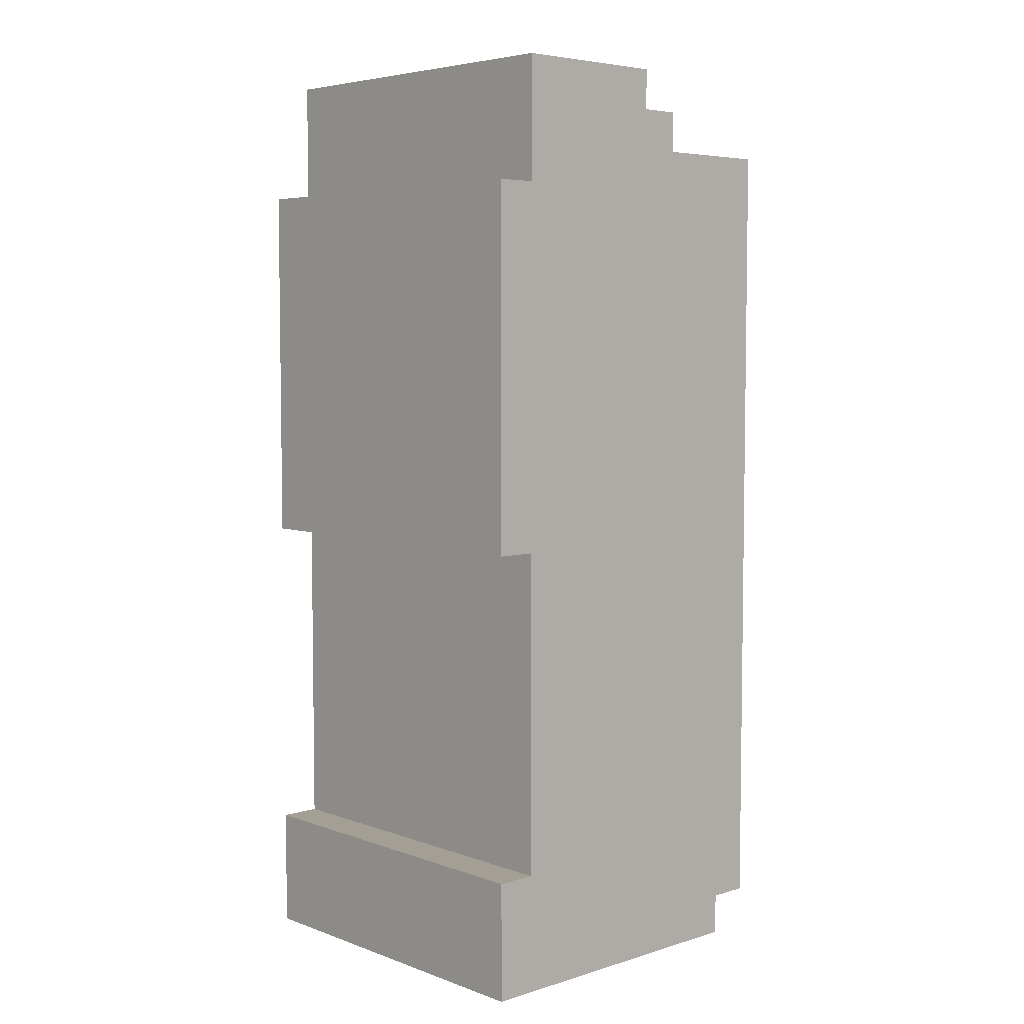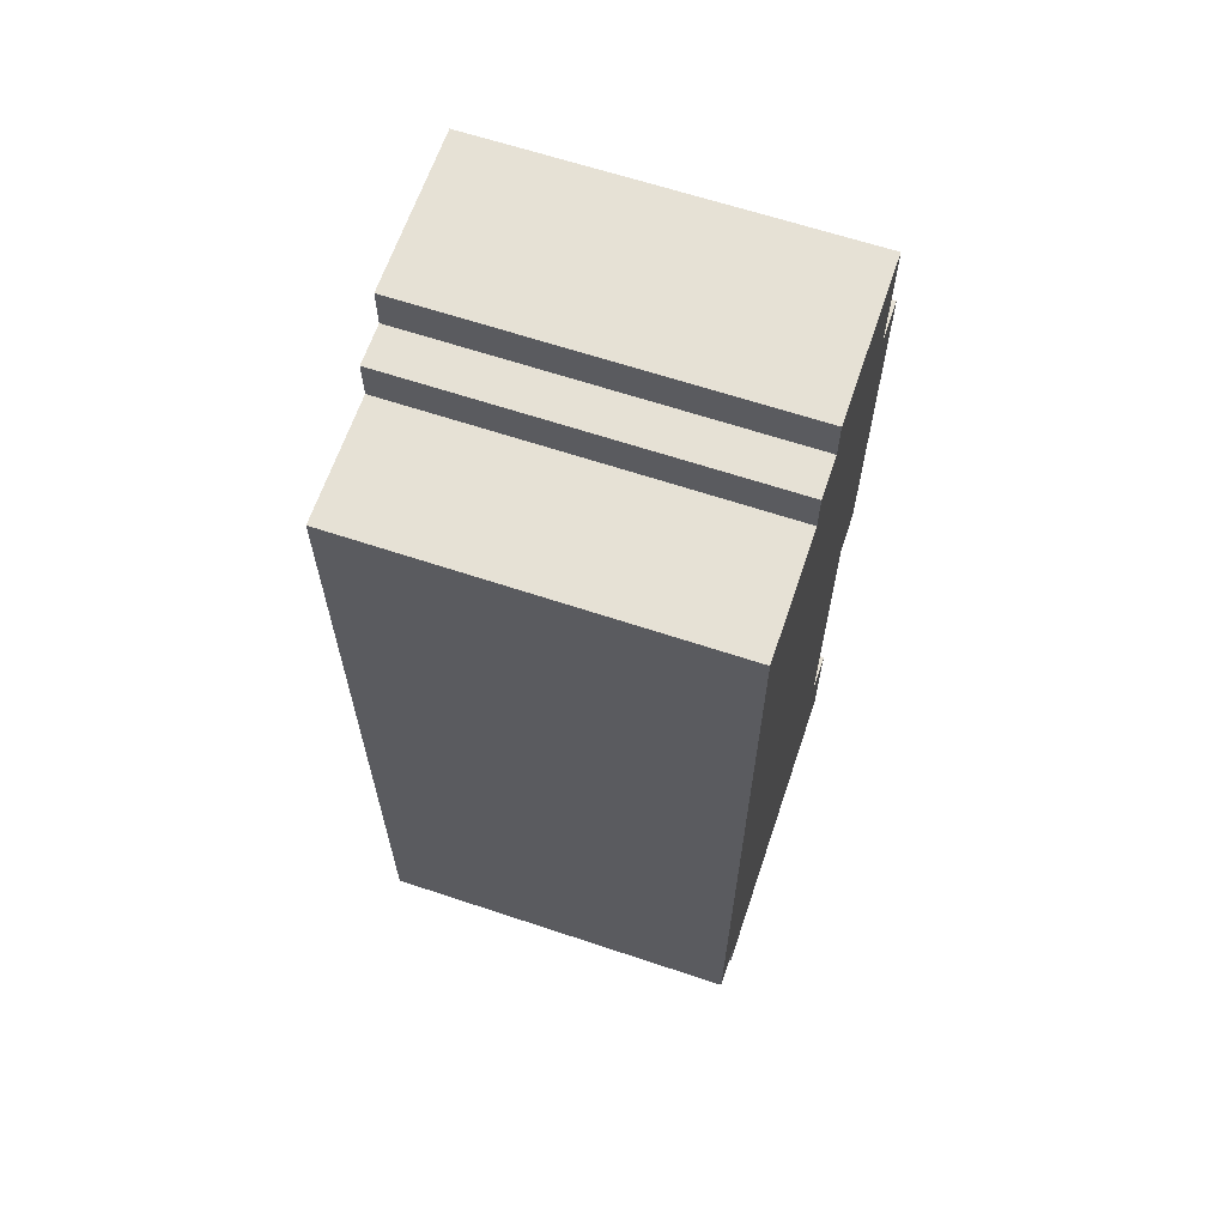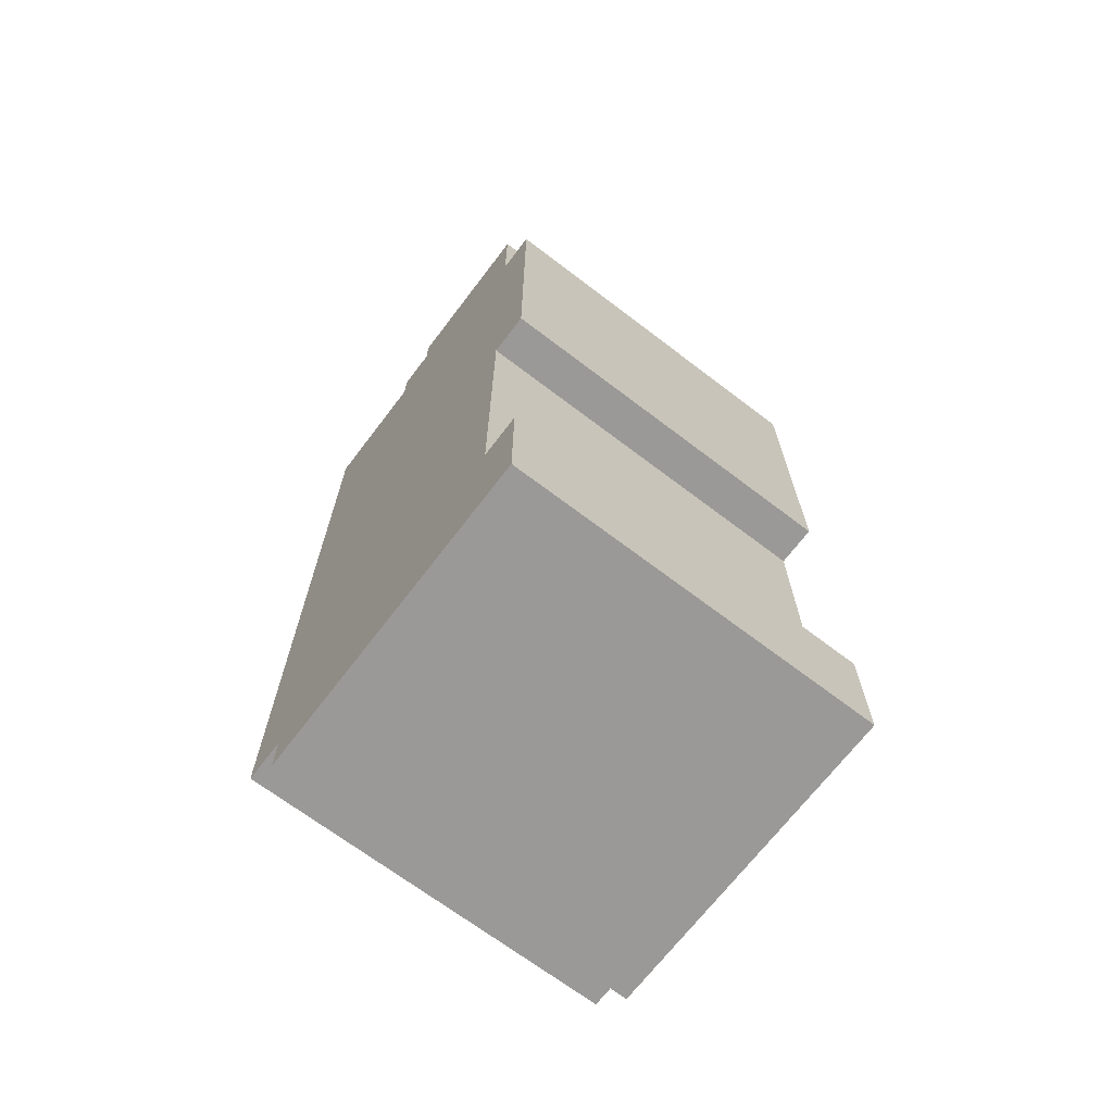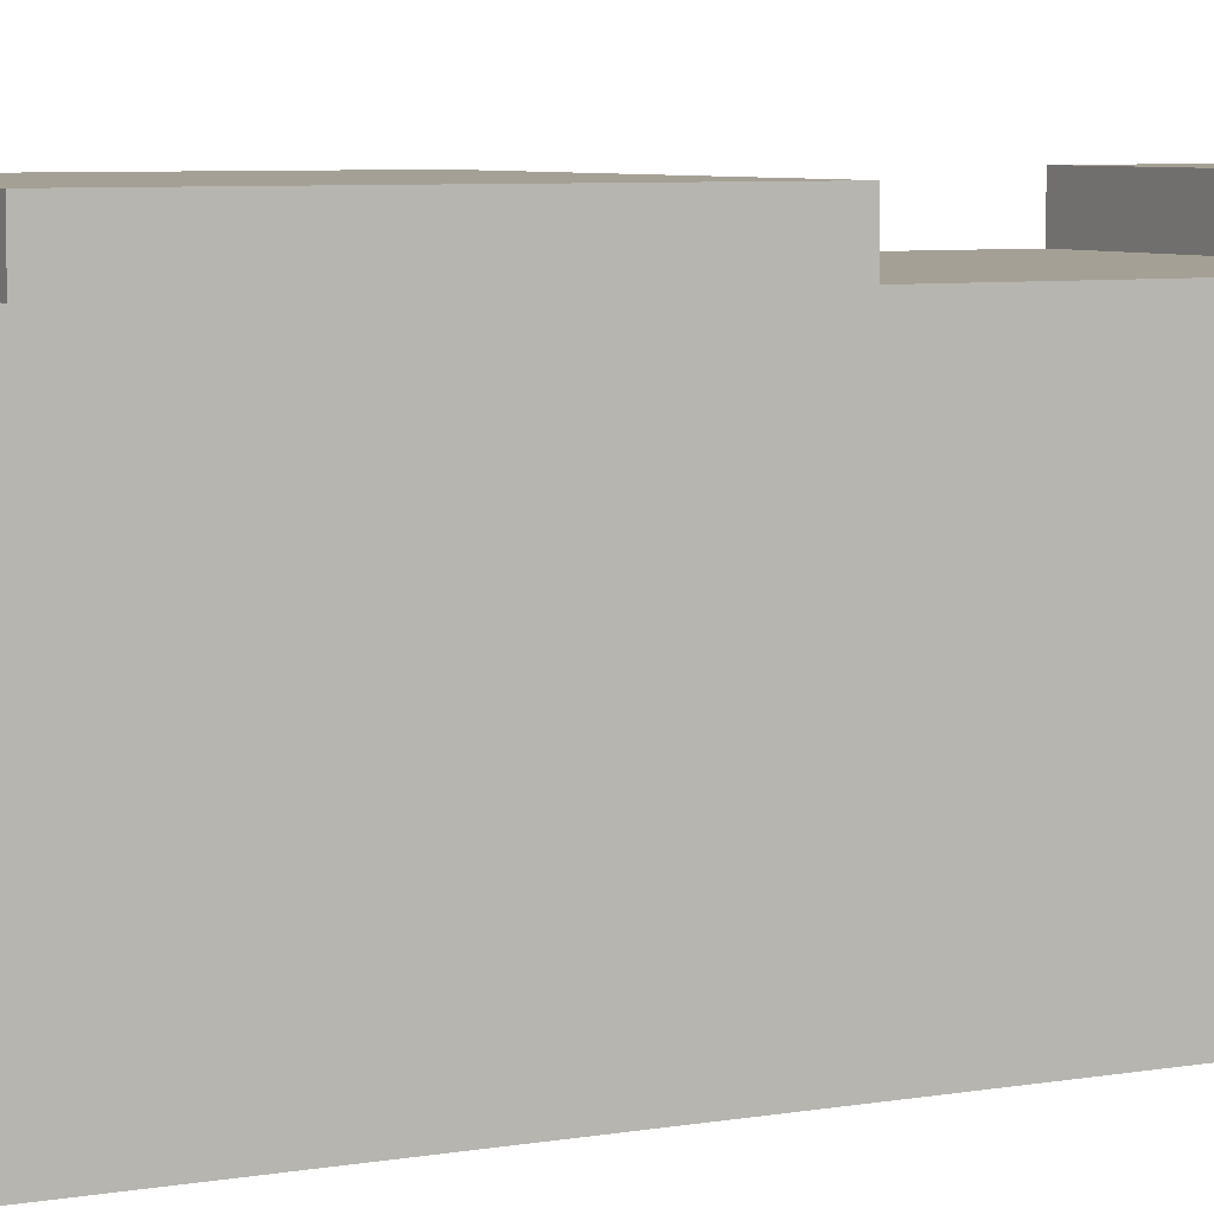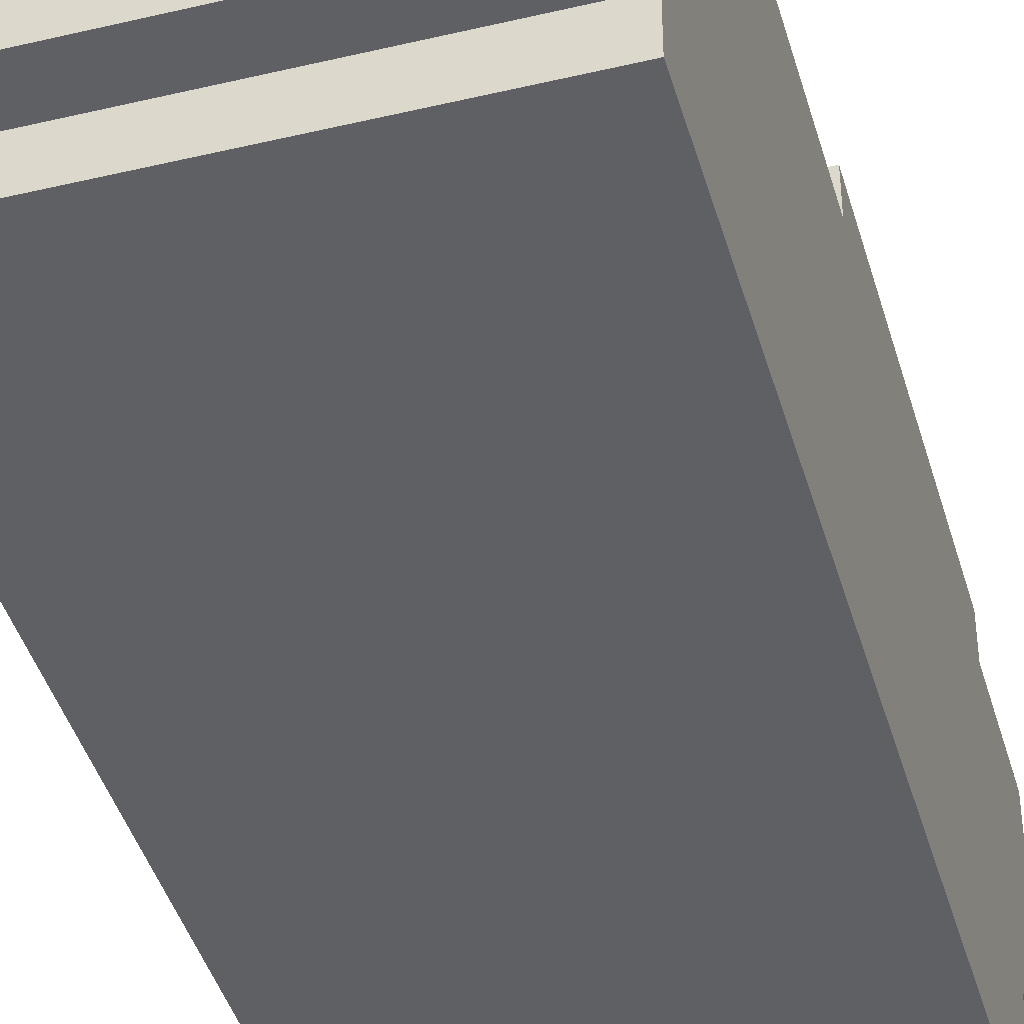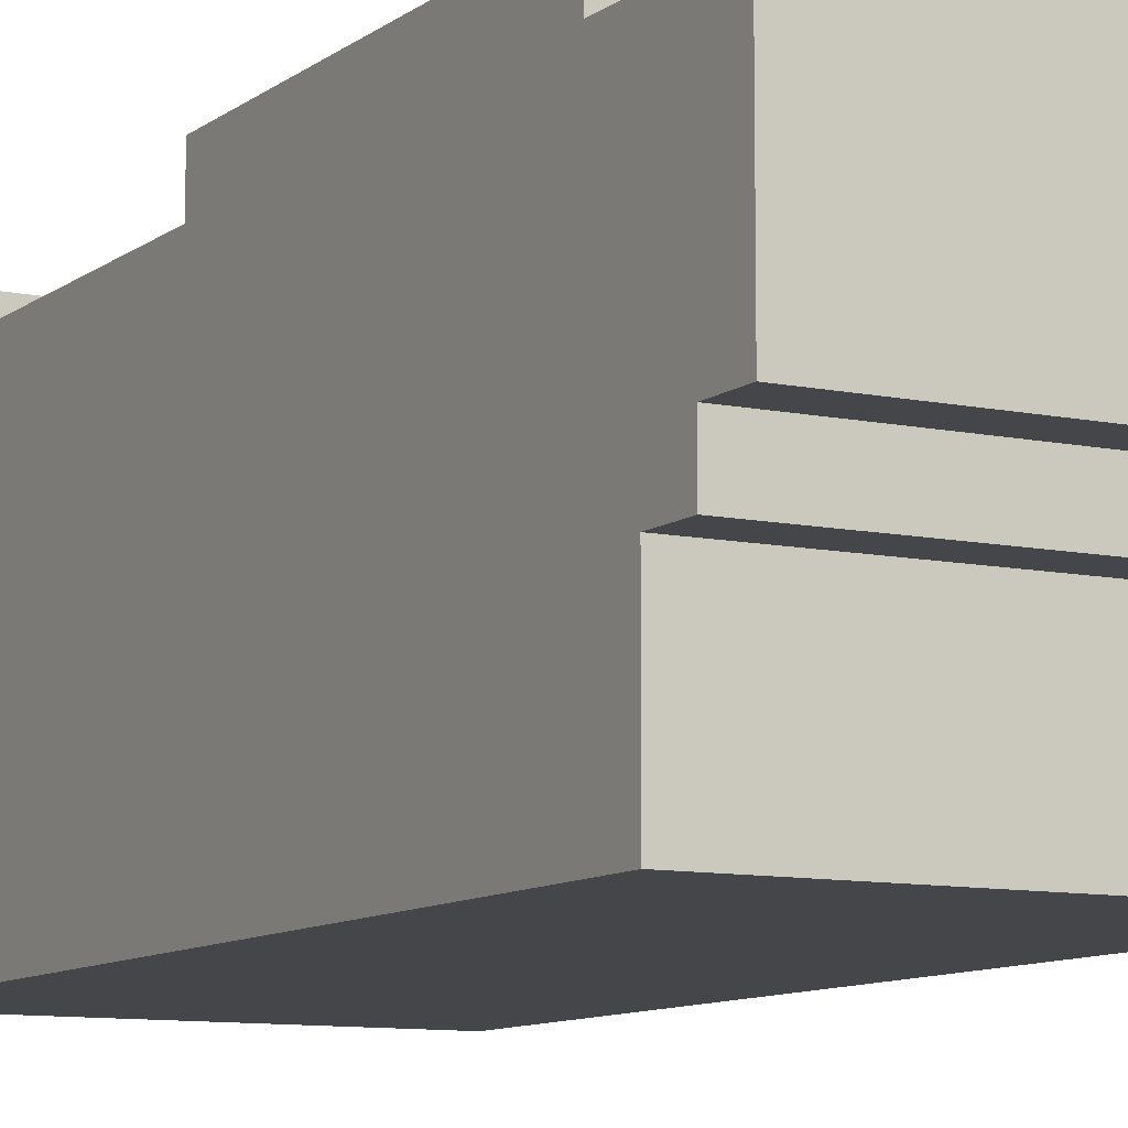
<metadata>
{"format":"obj","ext":"obj","renderer":"f3d","projection":"perspective","resolution":1024,"background":"white","views":[{"elev":5.4,"azim":47.3,"up":"+Y"},{"elev":64.1,"azim":-161.4,"up":"+Y"},{"elev":-69.0,"azim":-37.3,"up":"+Y"},{"elev":5.9,"azim":-119.3,"up":"+Z"},{"elev":-42.6,"azim":15.8,"up":"+Z"},{"elev":-9.6,"azim":151.1,"up":"+Z"}]}
</metadata>
<code>
g Box004
v -0.08047 0.1549 0.009971
v -0.08047 -0.2069 0.009971
v 0.08148 -0.2069 0.009971
v 0.08148 0.1549 0.009971
v 0.08148 0.1364 0.154
v 0.08148 0.1549 0.154
v 0.08148 0.1549 0.06411
v 0.08148 -0.02586 0.154
v 0.08148 0.1364 0.1721
v 0.08148 -0.02586 0.1721
v 0.08148 -0.1717 0.154
v 0.08148 -0.1784 0.154
v 0.08148 -0.1717 0.1721
v 0.08148 -0.2069 0.07762
v 0.08148 -0.2069 0.154
v 0.08148 -0.2253 0.1721
v 0.08148 -0.2069 0.02826
v 0.08148 -0.2253 0.02826
v 0.08148 -0.2069 0.009971
v 0.08148 0.1549 0.009971
v 0.08148 0.1729 0.06411
v 0.08148 0.1729 0.08212
v 0.08148 0.1909 0.154
v 0.08148 0.1909 0.08212
v -0.08047 -0.2069 0.009971
v -0.08047 -0.2069 0.02826
v 0.08148 -0.2069 0.02826
v 0.08148 -0.2069 0.009971
v -0.08047 0.1549 0.06411
v -0.08047 0.1549 0.154
v -0.08047 0.1364 0.154
v -0.08047 -0.02586 0.154
v -0.08047 -0.02586 0.1721
v -0.08047 0.1364 0.1721
v -0.08047 -0.1717 0.154
v -0.08047 -0.2069 0.02826
v -0.08047 -0.2069 0.154
v -0.08047 -0.2069 0.009971
v -0.08047 0.1549 0.009971
v -0.08047 -0.1717 0.1721
v -0.08047 -0.2253 0.1721
v -0.08047 -0.2253 0.02826
v -0.08047 0.1729 0.06411
v -0.08047 0.1729 0.08212
v -0.08047 0.1909 0.154
v -0.08047 0.1909 0.08212
v 0.08148 0.1549 0.154
v -0.08047 0.1549 0.154
v -0.08047 0.1909 0.154
v 0.08148 0.1364 0.154
v -0.08047 0.1364 0.154
v 0.08148 0.1909 0.154
v -0.08047 -0.1717 0.1721
v -0.08047 -0.1717 0.154
v 0.08148 -0.1717 0.154
v 0.08148 -0.1717 0.1721
v 0.08148 -0.2253 0.02826
v 0.08148 -0.2069 0.02826
v -0.08047 -0.2069 0.02826
v -0.08047 -0.2253 0.02826
v 0.08148 -0.2253 0.1721
v 0.08148 -0.2253 0.02826
v -0.08047 -0.2253 0.02826
v -0.08047 -0.2253 0.1721
v 0.08148 -0.2253 0.1721
v -0.08047 -0.2253 0.1721
v -0.08047 -0.1717 0.1721
v 0.08148 -0.1717 0.1721
v -0.08047 -0.02586 0.154
v 0.08148 -0.02586 0.154
v 0.08148 -0.1717 0.154
v -0.08047 -0.1717 0.154
v -0.08047 -0.02586 0.154
v -0.08047 -0.02586 0.1721
v 0.08148 -0.02586 0.1721
v 0.08148 -0.02586 0.154
v -0.08047 0.1364 0.1721
v 0.08148 0.1364 0.1721
v 0.08148 -0.02586 0.1721
v -0.08047 -0.02586 0.1721
v 0.08148 0.1364 0.154
v 0.08148 0.1364 0.1721
v -0.08047 0.1364 0.1721
v -0.08047 0.1364 0.154
v 0.08148 0.1549 0.06411
v -0.08047 0.1549 0.06411
v -0.08047 0.1549 0.009971
v 0.08148 0.1549 0.009971
v -0.08047 0.1729 0.06411
v -0.08047 0.1549 0.06411
v 0.08148 0.1549 0.06411
v 0.08148 0.1729 0.06411
v -0.08047 0.1729 0.08212
v -0.08047 0.1729 0.06411
v 0.08148 0.1729 0.06411
v 0.08148 0.1729 0.08212
v -0.08047 0.1909 0.154
v -0.08047 0.1909 0.08212
v 0.08148 0.1909 0.08212
v 0.08148 0.1909 0.154
v -0.08047 0.1909 0.08212
v -0.08047 0.1729 0.08212
v 0.08148 0.1729 0.08212
v 0.08148 0.1909 0.08212
g Box004_0
f -102 -103 -104
f -104 -101 -102
f -98 -99 -100
f -100 -97 -98
f -100 -96 -97
f -96 -95 -97
f -97 -94 -98
f -94 -93 -98
f -94 -92 -93
f -93 -91 -98
f -93 -90 -91
f -90 -93 -92
f -92 -89 -90
f -89 -91 -90
f -91 -88 -98
f -91 -87 -88
f -89 -87 -91
f -88 -86 -98
f -86 -85 -98
f -99 -98 -84
f -99 -84 -83
f -82 -99 -83
f -83 -81 -82
f -78 -79 -80
f -80 -77 -78
f -74 -75 -76
f -76 -73 -74
f -73 -72 -74
f -71 -74 -72
f -76 -70 -73
f -76 -69 -70
f -69 -68 -70
f -76 -67 -69
f -76 -66 -67
f -65 -70 -68
f -64 -65 -68
f -63 -64 -68
f -68 -69 -63
f -62 -76 -75
f -61 -62 -75
f -61 -75 -60
f -60 -59 -61
f -56 -57 -58
f -57 -55 -58
f -57 -54 -55
f -58 -53 -56
f -50 -51 -52
f -52 -49 -50
f -46 -47 -48
f -48 -45 -46
f -42 -43 -44
f -44 -41 -42
f -38 -39 -40
f -40 -37 -38
f -34 -35 -36
f -36 -33 -34
f -30 -31 -32
f -32 -29 -30
f -26 -27 -28
f -28 -25 -26
f -22 -23 -24
f -24 -21 -22
f -18 -19 -20
f -20 -17 -18
f -14 -15 -16
f -16 -13 -14
f -10 -11 -12
f -12 -9 -10
f -6 -7 -8
f -8 -5 -6
f -2 -3 -4
f -4 -1 -2

</code>
